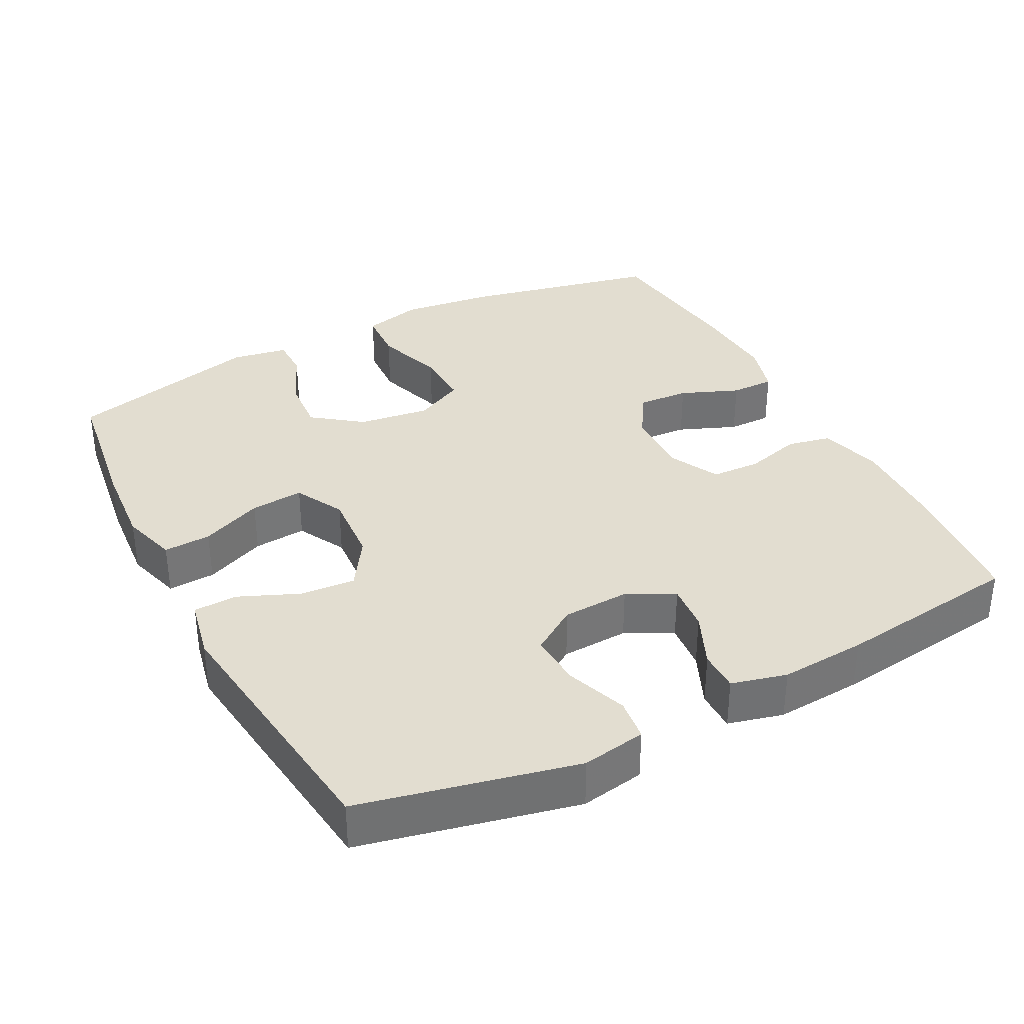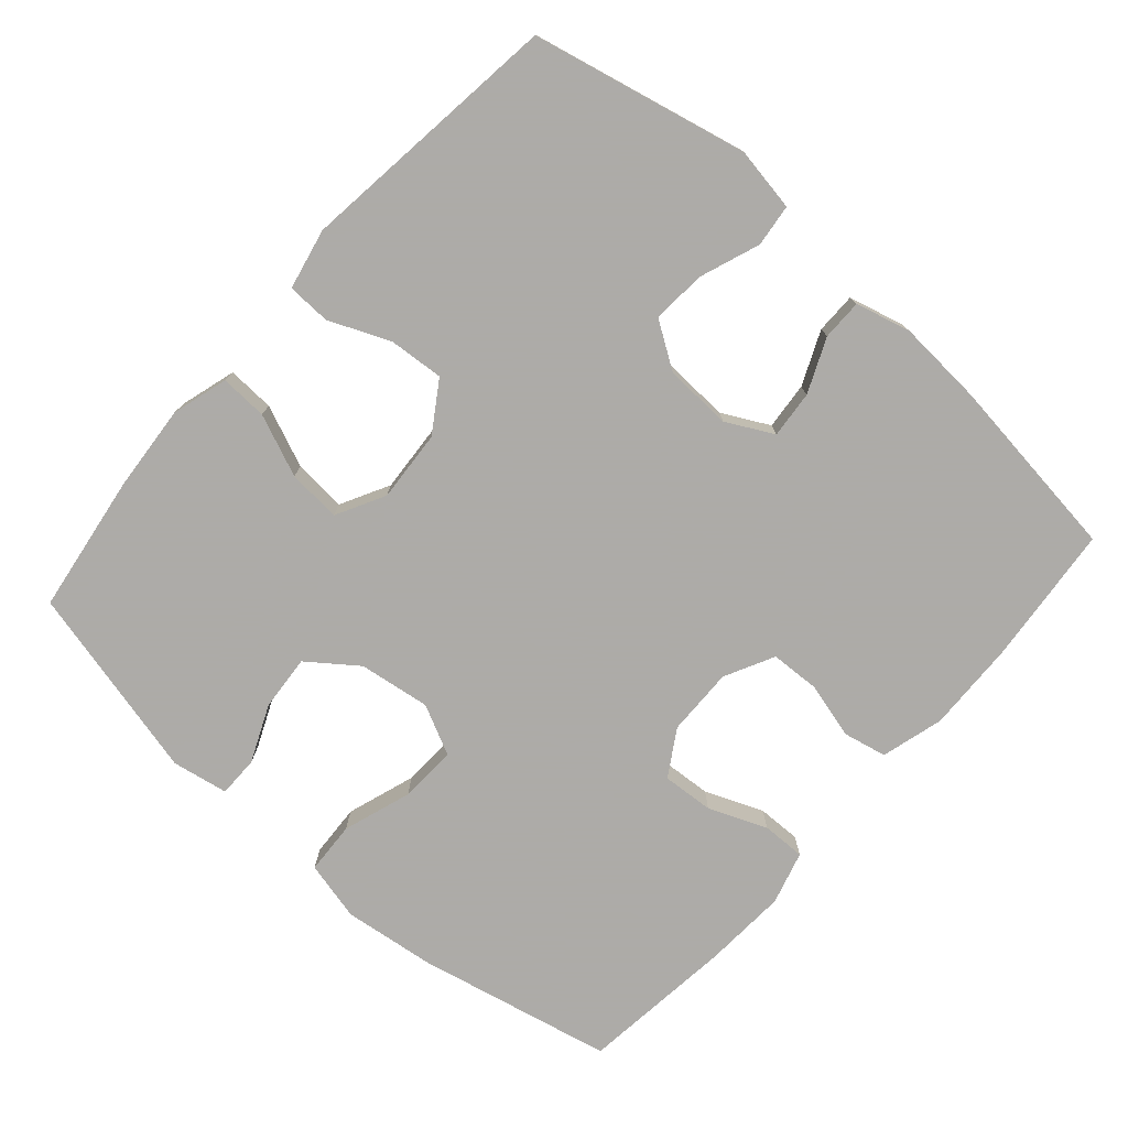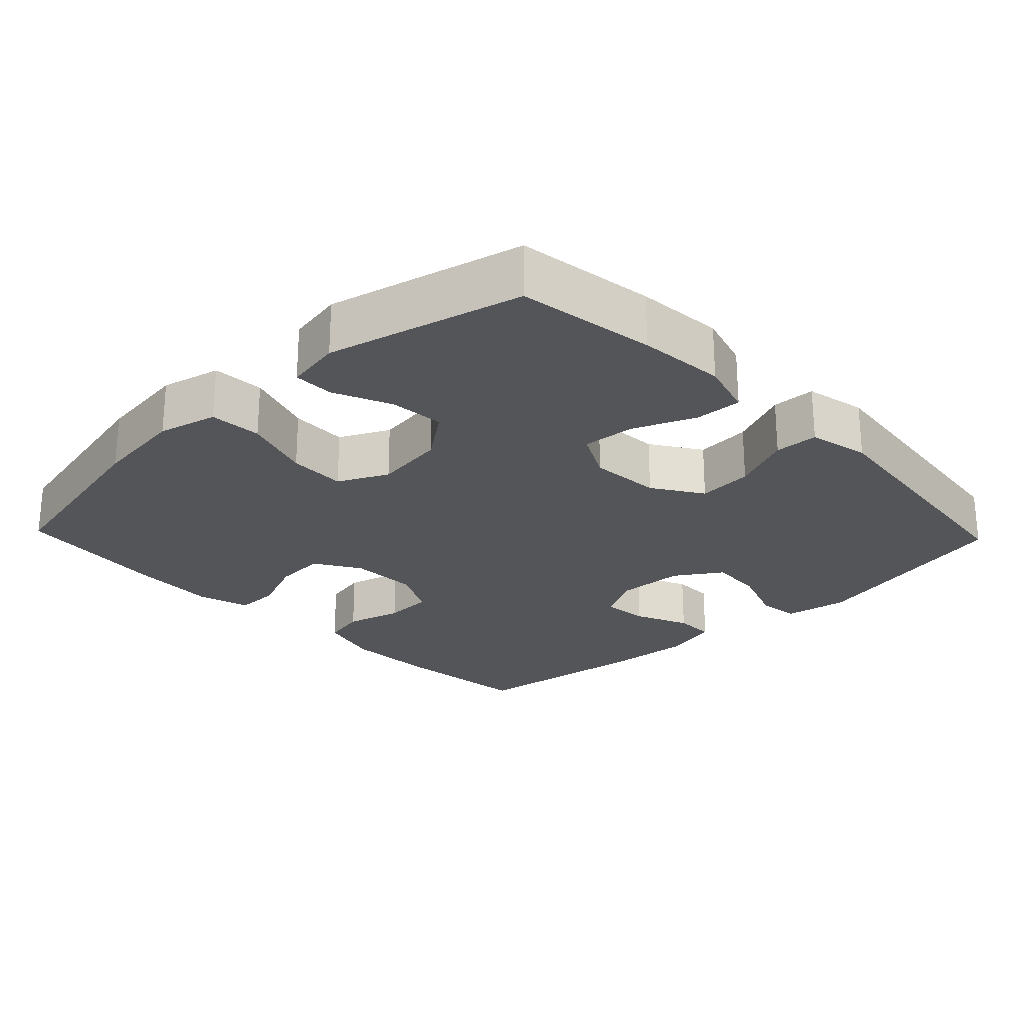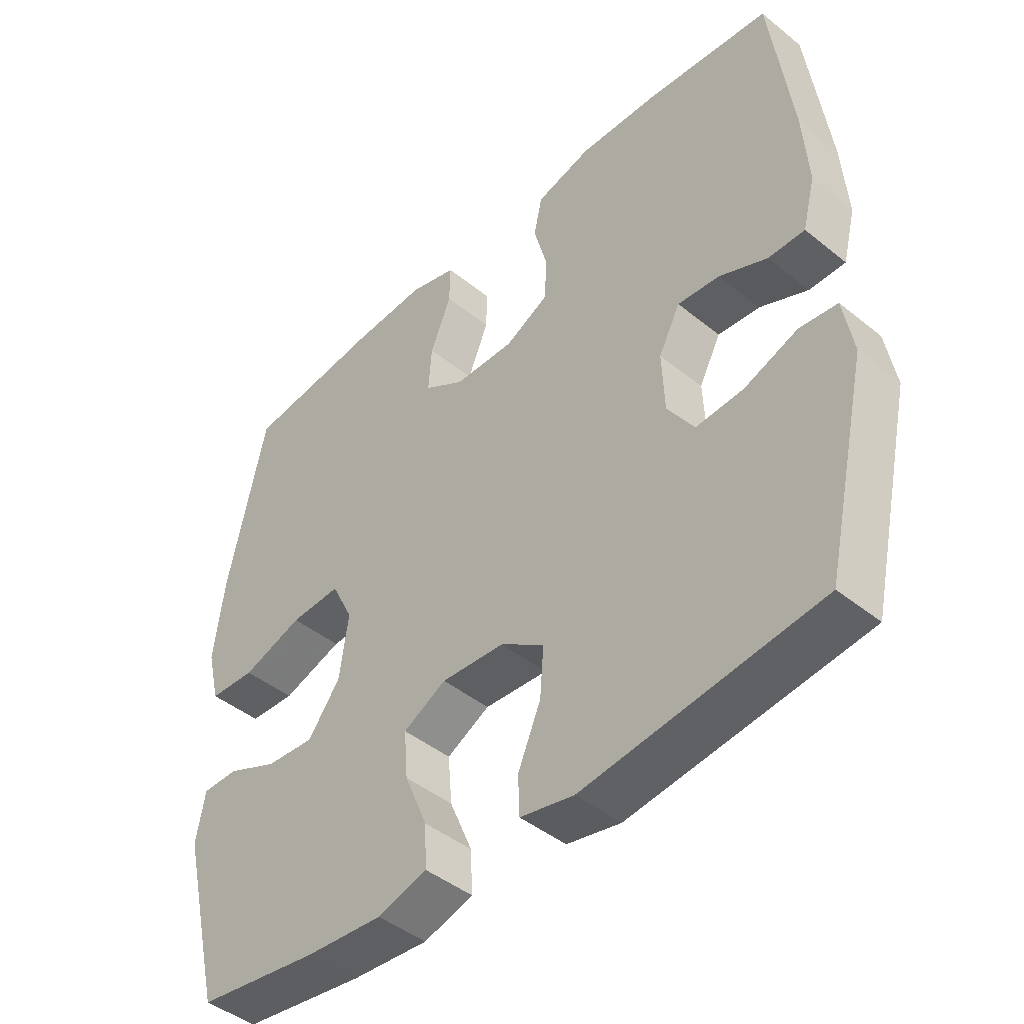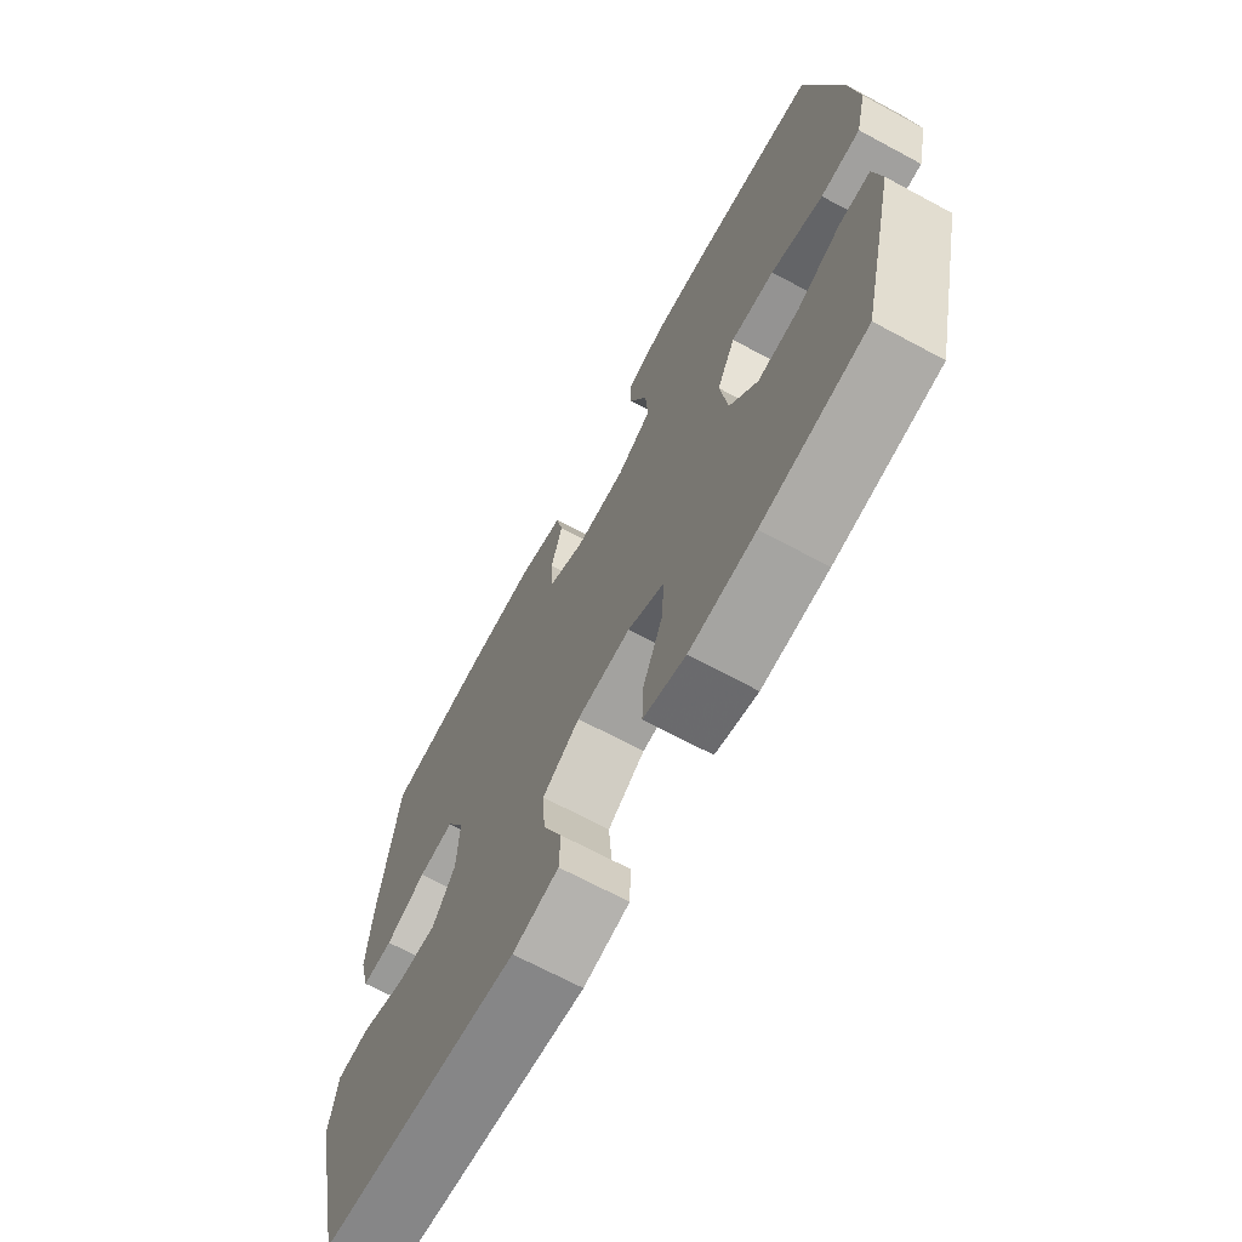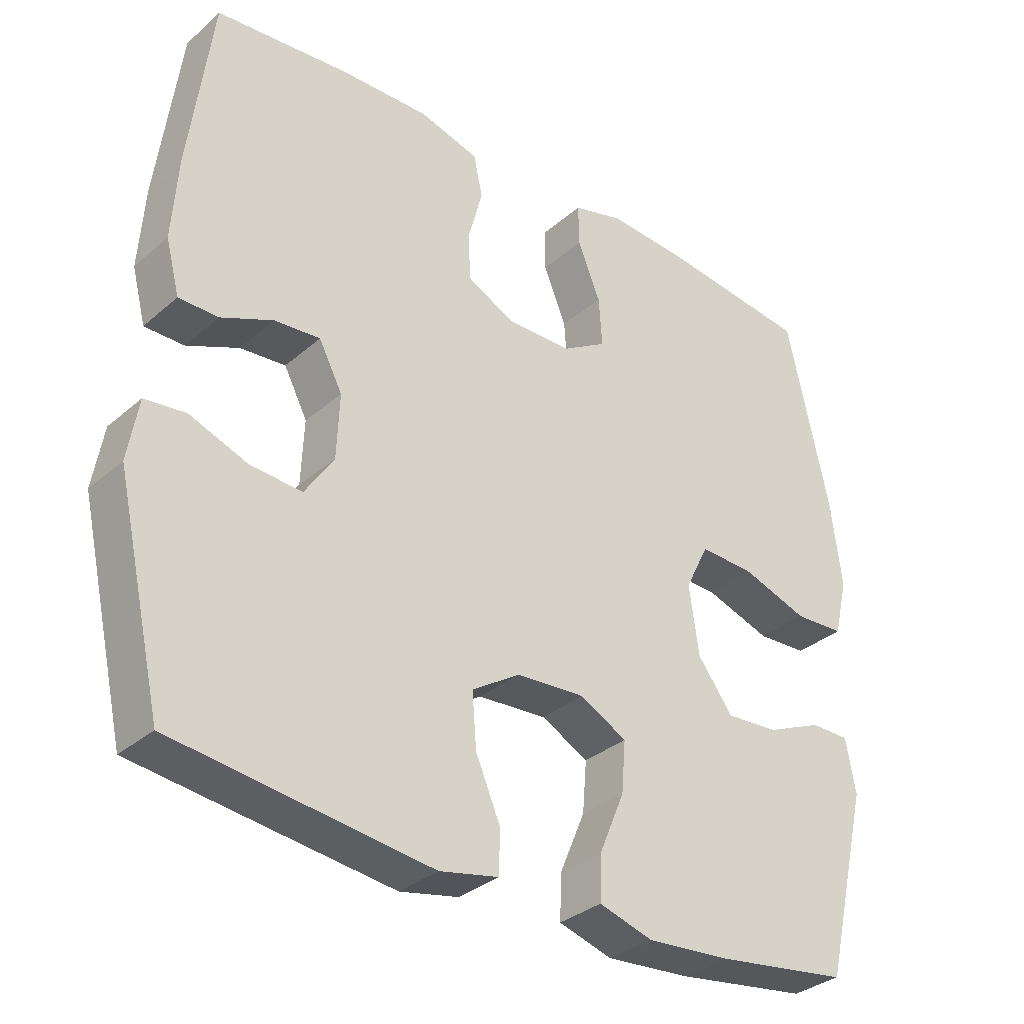
<metadata>
{"format":"obj","ext":"obj","renderer":"f3d","projection":"perspective","resolution":1024,"background":"white","views":[{"elev":35.2,"azim":-117.6,"up":"+Y"},{"elev":-76.5,"azim":-131.4,"up":"+Y"},{"elev":-24.3,"azim":133.7,"up":"+Y"},{"elev":-44.6,"azim":-133.2,"up":"+Z"},{"elev":-68.8,"azim":61.7,"up":"+Z"},{"elev":-33.1,"azim":-40.3,"up":"+Z"}]}
</metadata>
<code>
v -0.5 0.07 0.5
v -0.306 0.07 0.519
v -0.178 0.07 0.523
v -0.091 0.07 0.499
v -0.078 0.07 0.438
v -0.099 0.07 0.36
v -0.096 0.07 0.291
v -0.027 0.07 0.256
v 0.068 0.07 0.258
v 0.132 0.07 0.297
v 0.127 0.07 0.369
v 0.094 0.07 0.45
v 0.093 0.07 0.511
v 0.167 0.07 0.532
v 0.285 0.07 0.525
v 0.5 0.07 0.5
v 0.56 0.07 0.226
v 0.576 0.07 0.098
v 0.556 0.07 0.015
v 0.483 0.07 0.011
v 0.387 0.07 0.043
v 0.307 0.07 0.046
v 0.273 0.07 -0.023
v 0.287 0.07 -0.123
v 0.338 0.07 -0.191
v 0.415 0.07 -0.185
v 0.495 0.07 -0.15
v 0.552 0.07 -0.15
v 0.566 0.07 -0.228
v 0.5 0.07 -0.5
v 0.307 0.07 -0.528
v 0.185 0.07 -0.538
v 0.107 0.07 -0.515
v 0.11 0.07 -0.449
v 0.146 0.07 -0.363
v 0.152 0.07 -0.289
v 0.084 0.07 -0.253
v -0.016 0.07 -0.26
v -0.085 0.07 -0.305
v -0.079 0.07 -0.382
v -0.043 0.07 -0.466
v -0.045 0.07 -0.527
v -0.13 0.07 -0.545
v -0.5 0.07 -0.5
v -0.568 0.07 -0.2
v -0.553 0.07 -0.111
v -0.494 0.07 -0.104
v -0.41 0.07 -0.135
v -0.335 0.07 -0.14
v -0.293 0.07 -0.076
v -0.289 0.07 0.018
v -0.323 0.07 0.083
v -0.389 0.07 0.077
v -0.464 0.07 0.044
v -0.521 0.07 0.044
v -0.541 0.07 0.121
v -0.533 0.07 0.241
v -0.5 0 0.5
v -0.306 0 0.519
v -0.178 0 0.523
v -0.091 0 0.499
v -0.078 0 0.438
v -0.099 0 0.36
v -0.096 0 0.291
v -0.027 0 0.256
v 0.068 0 0.258
v 0.132 0 0.297
v 0.127 0 0.369
v 0.094 0 0.45
v 0.093 0 0.511
v 0.167 0 0.532
v 0.285 0 0.525
v 0.5 0 0.5
v 0.56 0 0.226
v 0.576 0 0.098
v 0.556 0 0.015
v 0.483 0 0.011
v 0.387 0 0.043
v 0.307 0 0.046
v 0.273 0 -0.023
v 0.287 0 -0.123
v 0.338 0 -0.191
v 0.415 0 -0.185
v 0.495 0 -0.15
v 0.552 0 -0.15
v 0.566 0 -0.228
v 0.5 0 -0.5
v 0.307 0 -0.528
v 0.185 0 -0.538
v 0.107 0 -0.515
v 0.11 0 -0.449
v 0.146 0 -0.363
v 0.152 0 -0.289
v 0.084 0 -0.253
v -0.016 0 -0.26
v -0.085 0 -0.305
v -0.079 0 -0.382
v -0.043 0 -0.466
v -0.045 0 -0.527
v -0.13 0 -0.545
v -0.5 0 -0.5
v -0.568 0 -0.2
v -0.553 0 -0.111
v -0.494 0 -0.104
v -0.41 0 -0.135
v -0.335 0 -0.14
v -0.293 0 -0.076
v -0.289 0 0.018
v -0.323 0 0.083
v -0.389 0 0.077
v -0.464 0 0.044
v -0.521 0 0.044
v -0.541 0 0.121
v -0.533 0 0.241
f 4 5 6
f 3 4 6
f 2 3 6
f 1 2 6
f 57 1 6
f 56 57 6
f 55 56 6
f 54 55 6
f 53 54 6
f 52 53 6 7
f 51 52 7 8
f 50 51 8 9
f 49 50 9 10
f 46 47 48
f 45 46 48
f 44 45 48
f 43 44 48
f 42 43 48
f 41 42 48
f 40 41 48
f 39 40 48 49
f 38 39 49 10
f 33 34 35
f 32 33 35
f 31 32 35
f 30 31 35
f 29 30 35
f 28 29 35
f 27 28 35
f 26 27 35
f 25 26 35 36
f 24 25 36 37
f 19 20 21
f 18 19 21
f 17 18 21
f 16 17 21
f 15 16 21
f 14 15 21
f 13 14 21
f 12 13 21
f 11 12 21
f 10 11 21 22
f 37 38 10
f 24 37 10
f 23 24 10
f 10 22 23
f 63 62 61
f 63 61 60
f 63 60 59
f 63 59 58
f 63 58 114
f 63 114 113
f 63 113 112
f 63 112 111
f 63 111 110
f 64 63 110 109
f 65 64 109 108
f 66 65 108 107
f 67 66 107 106
f 105 104 103
f 105 103 102
f 105 102 101
f 105 101 100
f 105 100 99
f 105 99 98
f 105 98 97
f 106 105 97 96
f 67 106 96 95
f 92 91 90
f 92 90 89
f 92 89 88
f 92 88 87
f 92 87 86
f 92 86 85
f 92 85 84
f 92 84 83
f 93 92 83 82
f 94 93 82 81
f 78 77 76
f 78 76 75
f 78 75 74
f 78 74 73
f 78 73 72
f 78 72 71
f 78 71 70
f 78 70 69
f 78 69 68
f 79 78 68 67
f 67 95 94
f 67 94 81
f 67 81 80
f 80 79 67
f 1 58 59 2
f 2 59 60 3
f 3 60 61 4
f 4 61 62 5
f 5 62 63 6
f 6 63 64 7
f 7 64 65 8
f 8 65 66 9
f 9 66 67 10
f 10 67 68 11
f 11 68 69 12
f 12 69 70 13
f 13 70 71 14
f 14 71 72 15
f 15 72 73 16
f 16 73 74 17
f 17 74 75 18
f 18 75 76 19
f 19 76 77 20
f 20 77 78 21
f 21 78 79 22
f 22 79 80 23
f 23 80 81 24
f 24 81 82 25
f 25 82 83 26
f 26 83 84 27
f 27 84 85 28
f 28 85 86 29
f 29 86 87 30
f 30 87 88 31
f 31 88 89 32
f 32 89 90 33
f 33 90 91 34
f 34 91 92 35
f 35 92 93 36
f 36 93 94 37
f 37 94 95 38
f 38 95 96 39
f 39 96 97 40
f 40 97 98 41
f 41 98 99 42
f 42 99 100 43
f 43 100 101 44
f 44 101 102 45
f 45 102 103 46
f 46 103 104 47
f 47 104 105 48
f 48 105 106 49
f 49 106 107 50
f 50 107 108 51
f 51 108 109 52
f 52 109 110 53
f 53 110 111 54
f 54 111 112 55
f 55 112 113 56
f 56 113 114 57
f 57 114 58 1

</code>
